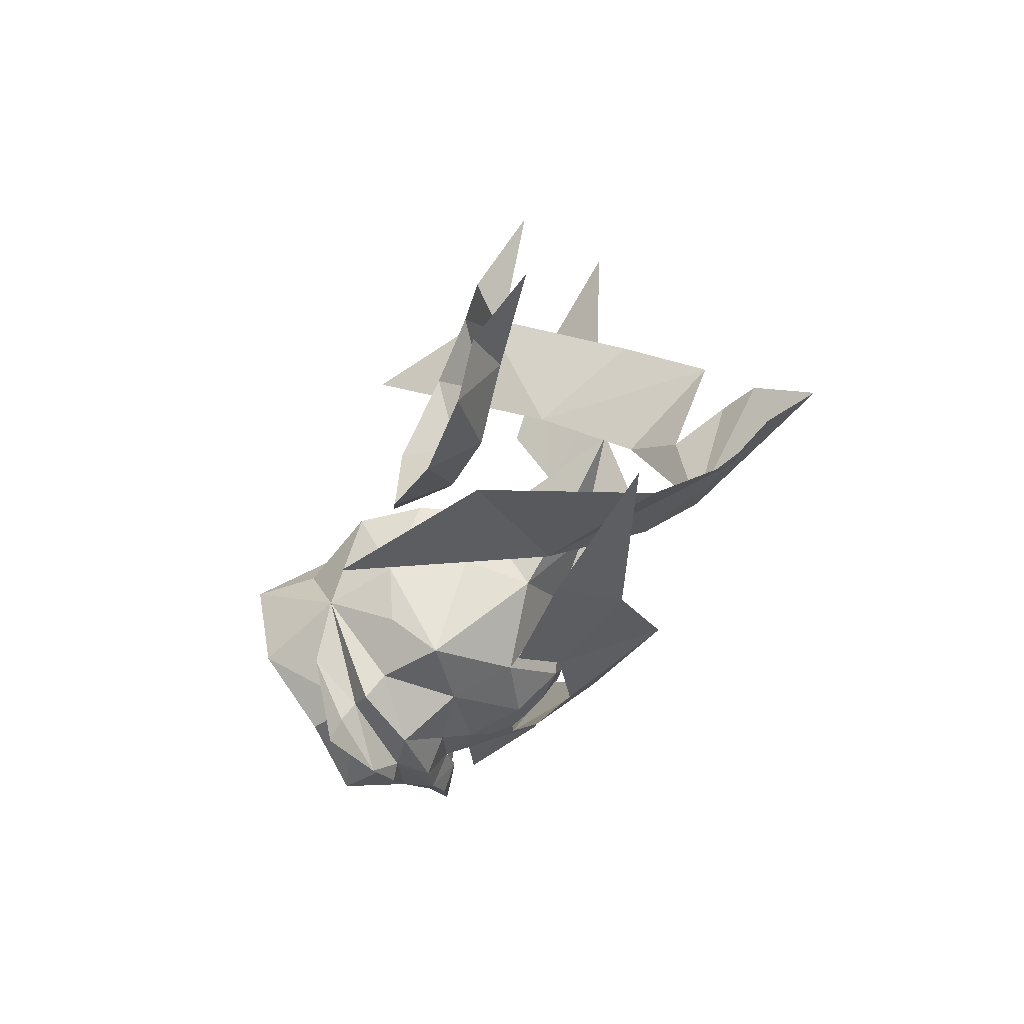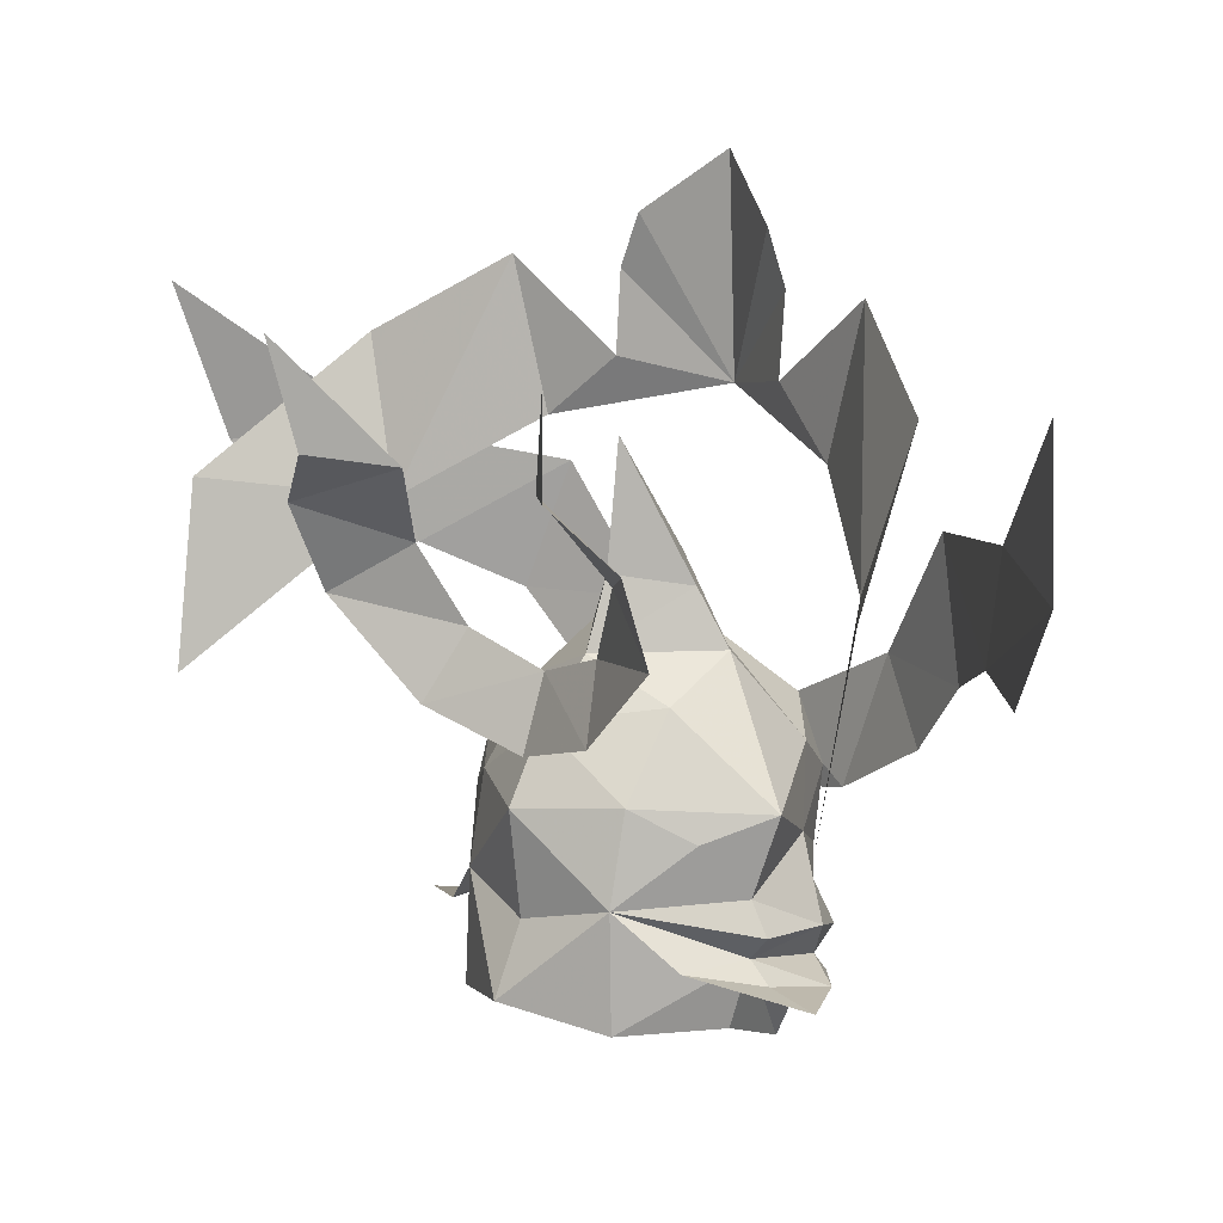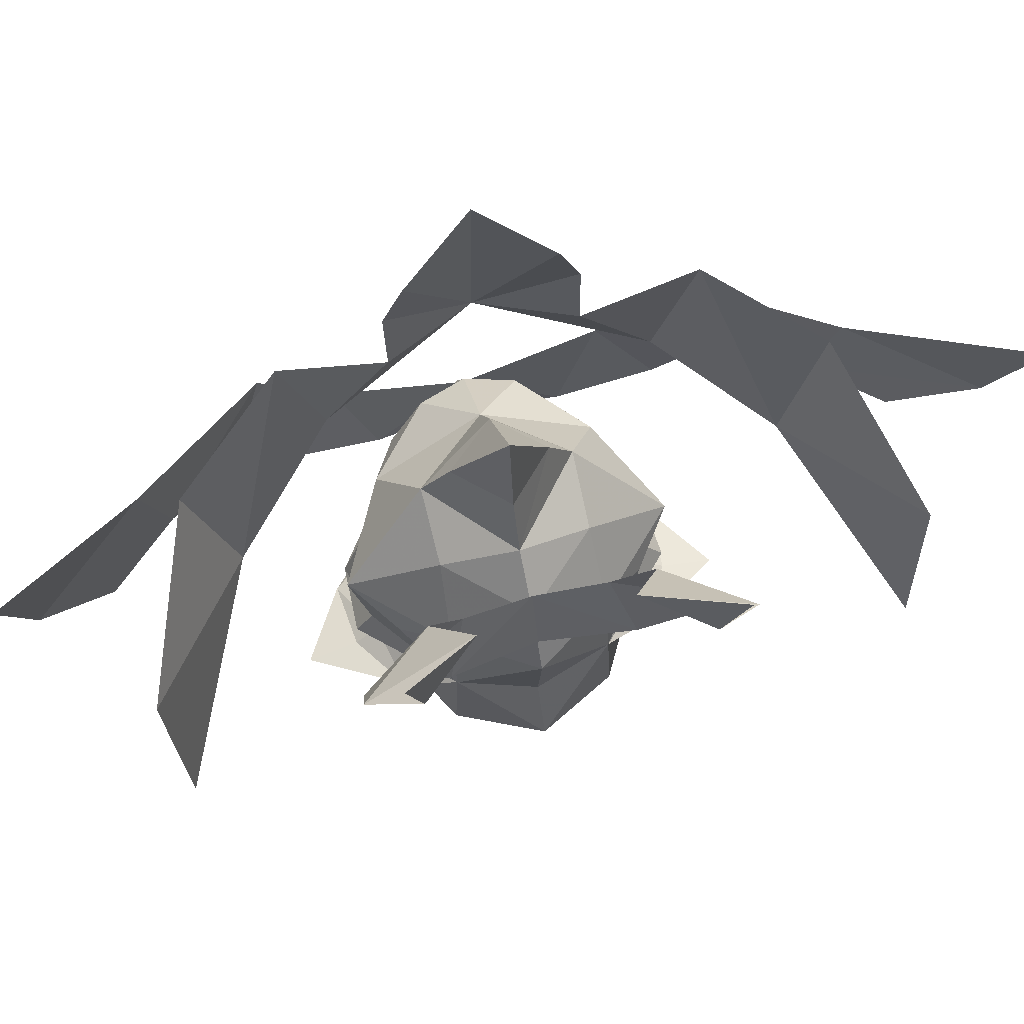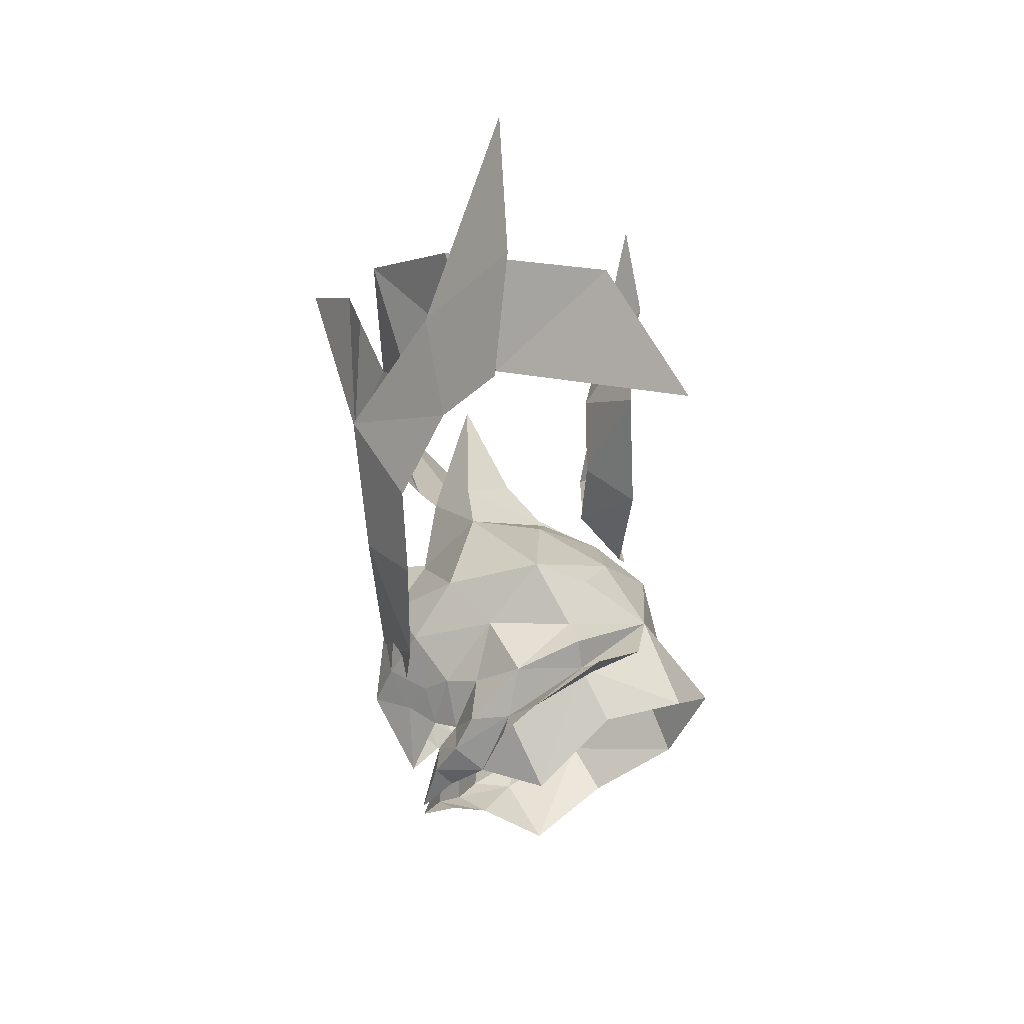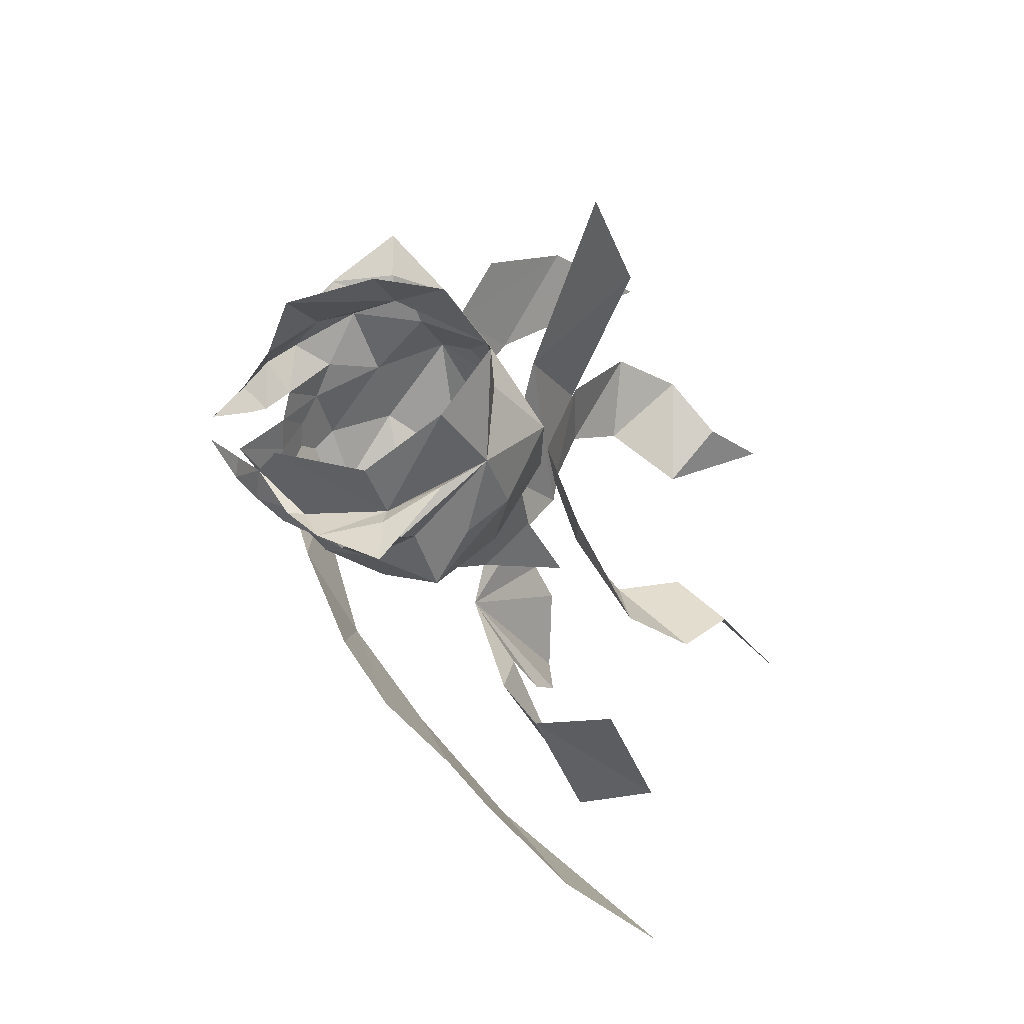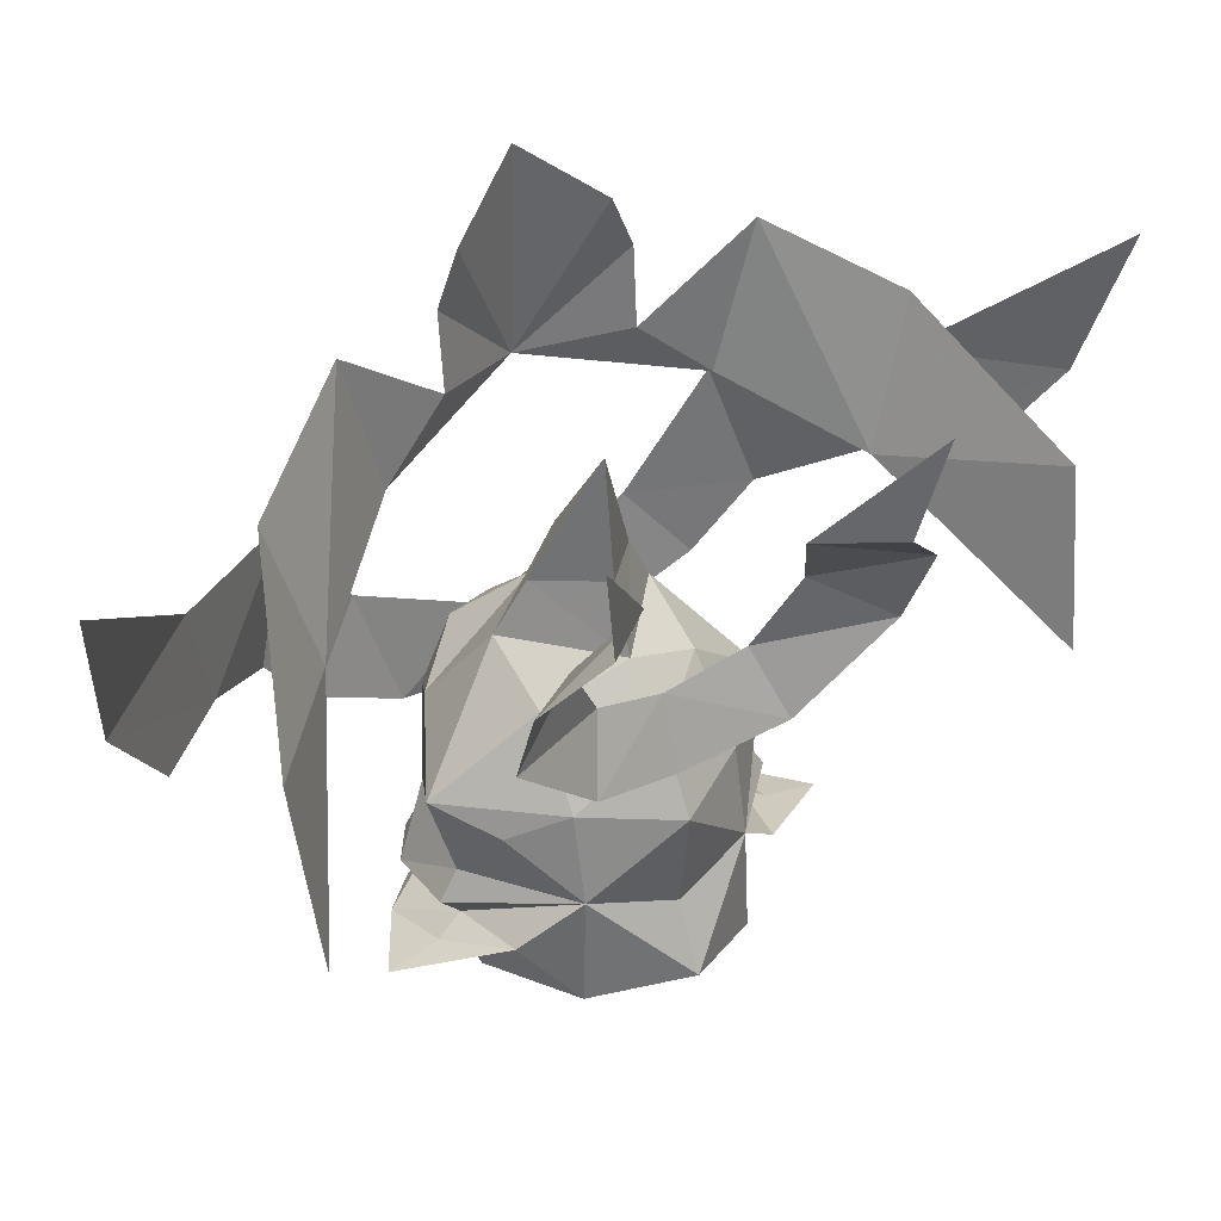
<metadata>
{"format":"obj","ext":"obj","renderer":"f3d","projection":"perspective","resolution":1024,"background":"white","views":[{"elev":-70.9,"azim":-46.6,"up":"+Y"},{"elev":14.0,"azim":-45.7,"up":"+Z"},{"elev":68.2,"azim":-104.9,"up":"+Z"},{"elev":65.8,"azim":160.8,"up":"+Y"},{"elev":-32.7,"azim":-151.7,"up":"+Y"},{"elev":36.8,"azim":-123.5,"up":"+Z"}]}
</metadata>
<code>
g common_helmet__58680
v 1.146 3.81 2.828
v 1.476 3.241 4.647
v 1.847 2.123 2.837
v 1.422 2.979 1.805
v 0.1839 4.933 3.445
v -0.05315 5.306 5.041
v -2.217 0.01413 2.977
v -2.598 0.01413 1.958
v -2.954 1.464 2.414
v -2.44 1.134 3.382
v -3.309 2.829 3.681
v -2.772 1.718 4.411
v 2.097 0.6231 1.037
v 1.674 0.7822 2.094
v 1.944 0.01413 2.019
v 2.473 0.01413 0.8323
v 0.3903 1.591 -2.096
v -0.9979 2.027 -1.489
v -0.8711 2.246 -0.55
v 0.5563 2.066 -0.8974
v 1.539 1.475 -0.9558
v 1.203 1.271 -1.405
v 1.151 1.893 -0.6863
v 1.652 0.9995 0.3995
v 1.553 1.321 1.242
v 1.992 0.4977 0.3277
v -2.844 0.01413 1.353
v -2.077 1.26 1.447
v -2.35 1.26 0.1918
v -2.655 0.01413 -0.122
v 1.282 1.413 0.2706
v 1.669 0.7332 -0.1688
v 1.374 1.049 -0.4615
v -2.269 0.01413 2.335
v -1.493 0.01413 3.062
v -1.22 1.193 2.538
v -0.8711 2.246 -0.55
v 0.5563 2.066 -0.8974
v 0.1581 2.708 -1.071
v -0.9406 2.626 -0.8001
v -0.1394 1.208 3.07
v -0.3035 0.7825 3.851
v 0.2648 0.01413 4.109
v 0.8619 0.01413 2.97
v -1.123 0.01413 4.019
v -3.112 5.708 4.734
v -0.8583 4.677 6.532
v -1.056 4.044 4.387
v -3.592 5.553 2.17
v 0.1767 3.007 7.631
v 0.2289 2.419 5.548
v 1.146 -3.782 2.828
v 1.422 -2.95 1.805
v 1.847 -2.095 2.837
v 1.476 -3.213 4.647
v -0.05315 -5.278 5.041
v 0.1839 -4.905 3.445
v -2.44 -1.106 3.382
v -2.954 -1.436 2.414
v -3.309 -2.8 3.681
v -2.772 -1.69 4.411
v 2.097 -0.5948 1.037
v 1.674 -0.754 2.094
v 0.3903 -1.562 -2.096
v 0.5563 -2.038 -0.8974
v -0.8711 -2.218 -0.55
v -0.9979 -1.999 -1.489
v 1.539 -1.446 -0.9558
v 1.151 -1.865 -0.6863
v 1.203 -1.242 -1.405
v 1.652 -0.9712 0.3995
v 1.992 -0.4694 0.3277
v 1.553 -1.292 1.242
v -2.35 -1.232 0.1918
v -2.077 -1.232 1.447
v 1.282 -1.385 0.2706
v 1.374 -1.021 -0.4615
v 1.669 -0.7049 -0.1688
v -1.22 -1.165 2.538
v -0.8711 -2.218 -0.55
v -0.9406 -2.598 -0.8001
v 0.1581 -2.68 -1.071
v 0.5563 -2.038 -0.8974
v -0.1394 -1.179 3.07
v -0.3035 -0.7542 3.851
v -3.112 -5.679 4.734
v -3.592 -5.525 2.17
v -1.056 -4.016 4.387
v -0.8583 -4.649 6.532
v 0.2289 -2.39 5.548
v 0.1767 -2.979 7.631
v -2.055 7.4 7.069
v -1.421 7.029 4.829
v 2.064 0.01413 0.5613
v 1.732 1.509 0.9337
v 2.021 0.01413 1.731
v -0.6762 6.008 3.32
v -4.551 2.392 7.174
v -3.467 1.162 5.536
v -4.296 2.107 5.688
v -3.836 2.896 4.907
v 1.937 0.9794 -1.064
v 1.733 0.7248 -0.6177
v 0.8378 1.788 -0.02373
v 0.1783 2.526 -0.3043
v 0.6913 1.762 1.845
v -0.9097 0.01413 5.75
v 0.3096 2.064 0.7933
v -2.383 1.321 -1.411
v 1.903 0.568 -0.833
v 2.308 0.2552 -1.388
v 1.739 0.7735 -1.316
v -0.9313 2.579 -0.1908
v -0.9295 2.311 0.253
v -0.7289 2.602 1.357
v 2.25 0.01413 -0.6187
v -1.527 1.974 1.011
v -3.12 0.01413 -1.086
v -1.915 2.054 -0.5289
v -2.35 1.26 0.1918
v -0.9979 3.429 -0.9271
v 0.7389 2.127 -1.161
v 1.203 1.271 -1.405
v 0.4777 1.412 6.415
v 1.214 0.01413 6.137
v 0.5698 1.42 7.55
v 0.5764 1.108 8.288
v 1.088 0.01413 9.135
v -2.055 -7.371 7.069
v -1.421 -7 4.829
v 1.732 -1.481 0.9337
v -0.6762 -5.98 3.32
v -4.551 -2.364 7.174
v -4.296 -2.079 5.688
v -3.467 -1.134 5.536
v -3.836 -2.868 4.907
v 1.937 -0.9511 -1.064
v 1.733 -0.6965 -0.6177
v 0.8378 -1.76 -0.02373
v 0.1783 -2.497 -0.3043
v 0.6913 -1.734 1.845
v 0.3096 -2.036 0.7933
v -2.383 -1.293 -1.411
v 1.903 -0.5398 -0.833
v 2.308 -0.227 -1.388
v 1.739 -0.7453 -1.316
v -0.9313 -2.551 -0.1908
v -0.9295 -2.282 0.253
v -0.7289 -2.574 1.357
v -1.527 -1.945 1.011
v -2.35 -1.232 0.1918
v -1.915 -2.026 -0.5289
v -0.9979 -3.401 -0.9271
v 0.7389 -2.098 -1.161
v 1.203 -1.242 -1.405
v 0.4777 -1.384 6.415
v 0.5698 -1.392 7.55
v 0.5764 -1.08 8.288
f 1 2 3
f 3 4 1
f 2 1 5
f 5 6 2
f 7 8 9
f 9 10 7
f 11 12 10
f 10 9 11
f 13 14 15
f 15 16 13
f 17 18 19
f 19 20 17
f 21 22 20
f 20 23 21
f 24 25 13
f 13 26 24
f 27 28 29
f 29 30 27
f 31 24 32
f 32 33 31
f 34 35 36
f 36 28 34
f 37 38 39
f 39 40 37
f 41 42 43
f 43 44 41
f 42 41 35
f 35 45 42
f 46 47 48
f 48 49 46
f 48 47 50
f 50 51 48
f 52 53 54
f 54 55 52
f 55 56 57
f 57 52 55
f 7 58 59
f 59 8 7
f 60 59 58
f 58 61 60
f 62 16 15
f 15 63 62
f 64 65 66
f 66 67 64
f 68 69 65
f 65 70 68
f 71 72 62
f 62 73 71
f 27 30 74
f 74 75 27
f 76 77 78
f 78 71 76
f 34 75 79
f 79 35 34
f 80 81 82
f 82 83 80
f 84 44 43
f 43 85 84
f 85 45 35
f 35 84 85
f 86 87 88
f 88 89 86
f 88 90 91
f 91 89 88
f 92 6 93
f 94 95 96
f 95 3 96
f 6 5 93
f 5 97 93
f 95 4 3
f 98 99 100
f 99 12 101
f 99 101 100
f 12 11 101
f 22 21 102
f 33 21 23
f 21 33 103
f 104 23 105
f 31 33 104
f 14 25 106
f 44 15 14
f 42 107 43
f 25 31 108
f 27 34 28
f 45 107 42
f 29 19 109
f 13 25 14
f 102 103 110
f 111 102 110
f 111 112 102
f 113 114 105
f 105 108 104
f 114 115 108
f 106 25 108
f 14 106 44
f 104 108 31
f 105 114 108
f 26 13 16
f 26 16 116
f 115 114 117
f 117 114 29
f 117 29 28
f 115 36 41
f 108 115 106
f 106 115 41
f 22 17 20
f 29 114 113
f 30 29 118
f 29 109 118
f 19 105 20
f 19 113 105
f 29 113 19
f 19 18 109
f 24 26 32
f 26 116 32
f 21 103 102
f 22 102 112
f 106 41 44
f 28 115 117
f 28 36 115
f 23 20 105
f 33 23 104
f 25 24 31
f 37 119 120
f 37 40 119
f 39 121 40
f 40 121 119
f 39 38 122
f 38 123 122
f 41 36 35
f 51 50 124
f 124 125 51
f 126 127 125
f 127 128 125
f 125 124 126
f 129 130 56
f 94 96 131
f 131 96 54
f 56 130 57
f 57 130 132
f 131 54 53
f 133 134 135
f 135 136 61
f 135 134 136
f 61 136 60
f 70 137 68
f 77 69 68
f 68 138 77
f 139 140 69
f 76 139 77
f 63 141 73
f 44 63 15
f 85 43 107
f 73 142 76
f 27 75 34
f 45 85 107
f 74 143 66
f 62 63 73
f 137 144 138
f 145 144 137
f 145 137 146
f 147 140 148
f 140 139 142
f 148 142 149
f 141 142 73
f 63 44 141
f 139 76 142
f 140 142 148
f 72 16 62
f 72 116 16
f 149 150 148
f 150 74 148
f 150 75 74
f 149 84 79
f 142 141 149
f 141 84 149
f 70 65 64
f 74 147 148
f 30 118 74
f 74 118 143
f 66 65 140
f 66 140 147
f 74 66 147
f 66 143 67
f 71 78 72
f 72 78 116
f 68 137 138
f 70 146 137
f 141 44 84
f 75 150 149
f 75 149 79
f 69 140 65
f 77 139 69
f 73 76 71
f 80 151 152
f 80 152 81
f 82 81 153
f 81 152 153
f 82 154 83
f 83 154 155
f 84 35 79
f 90 156 91
f 156 90 125
f 157 125 158
f 158 125 128
f 125 157 156

</code>
